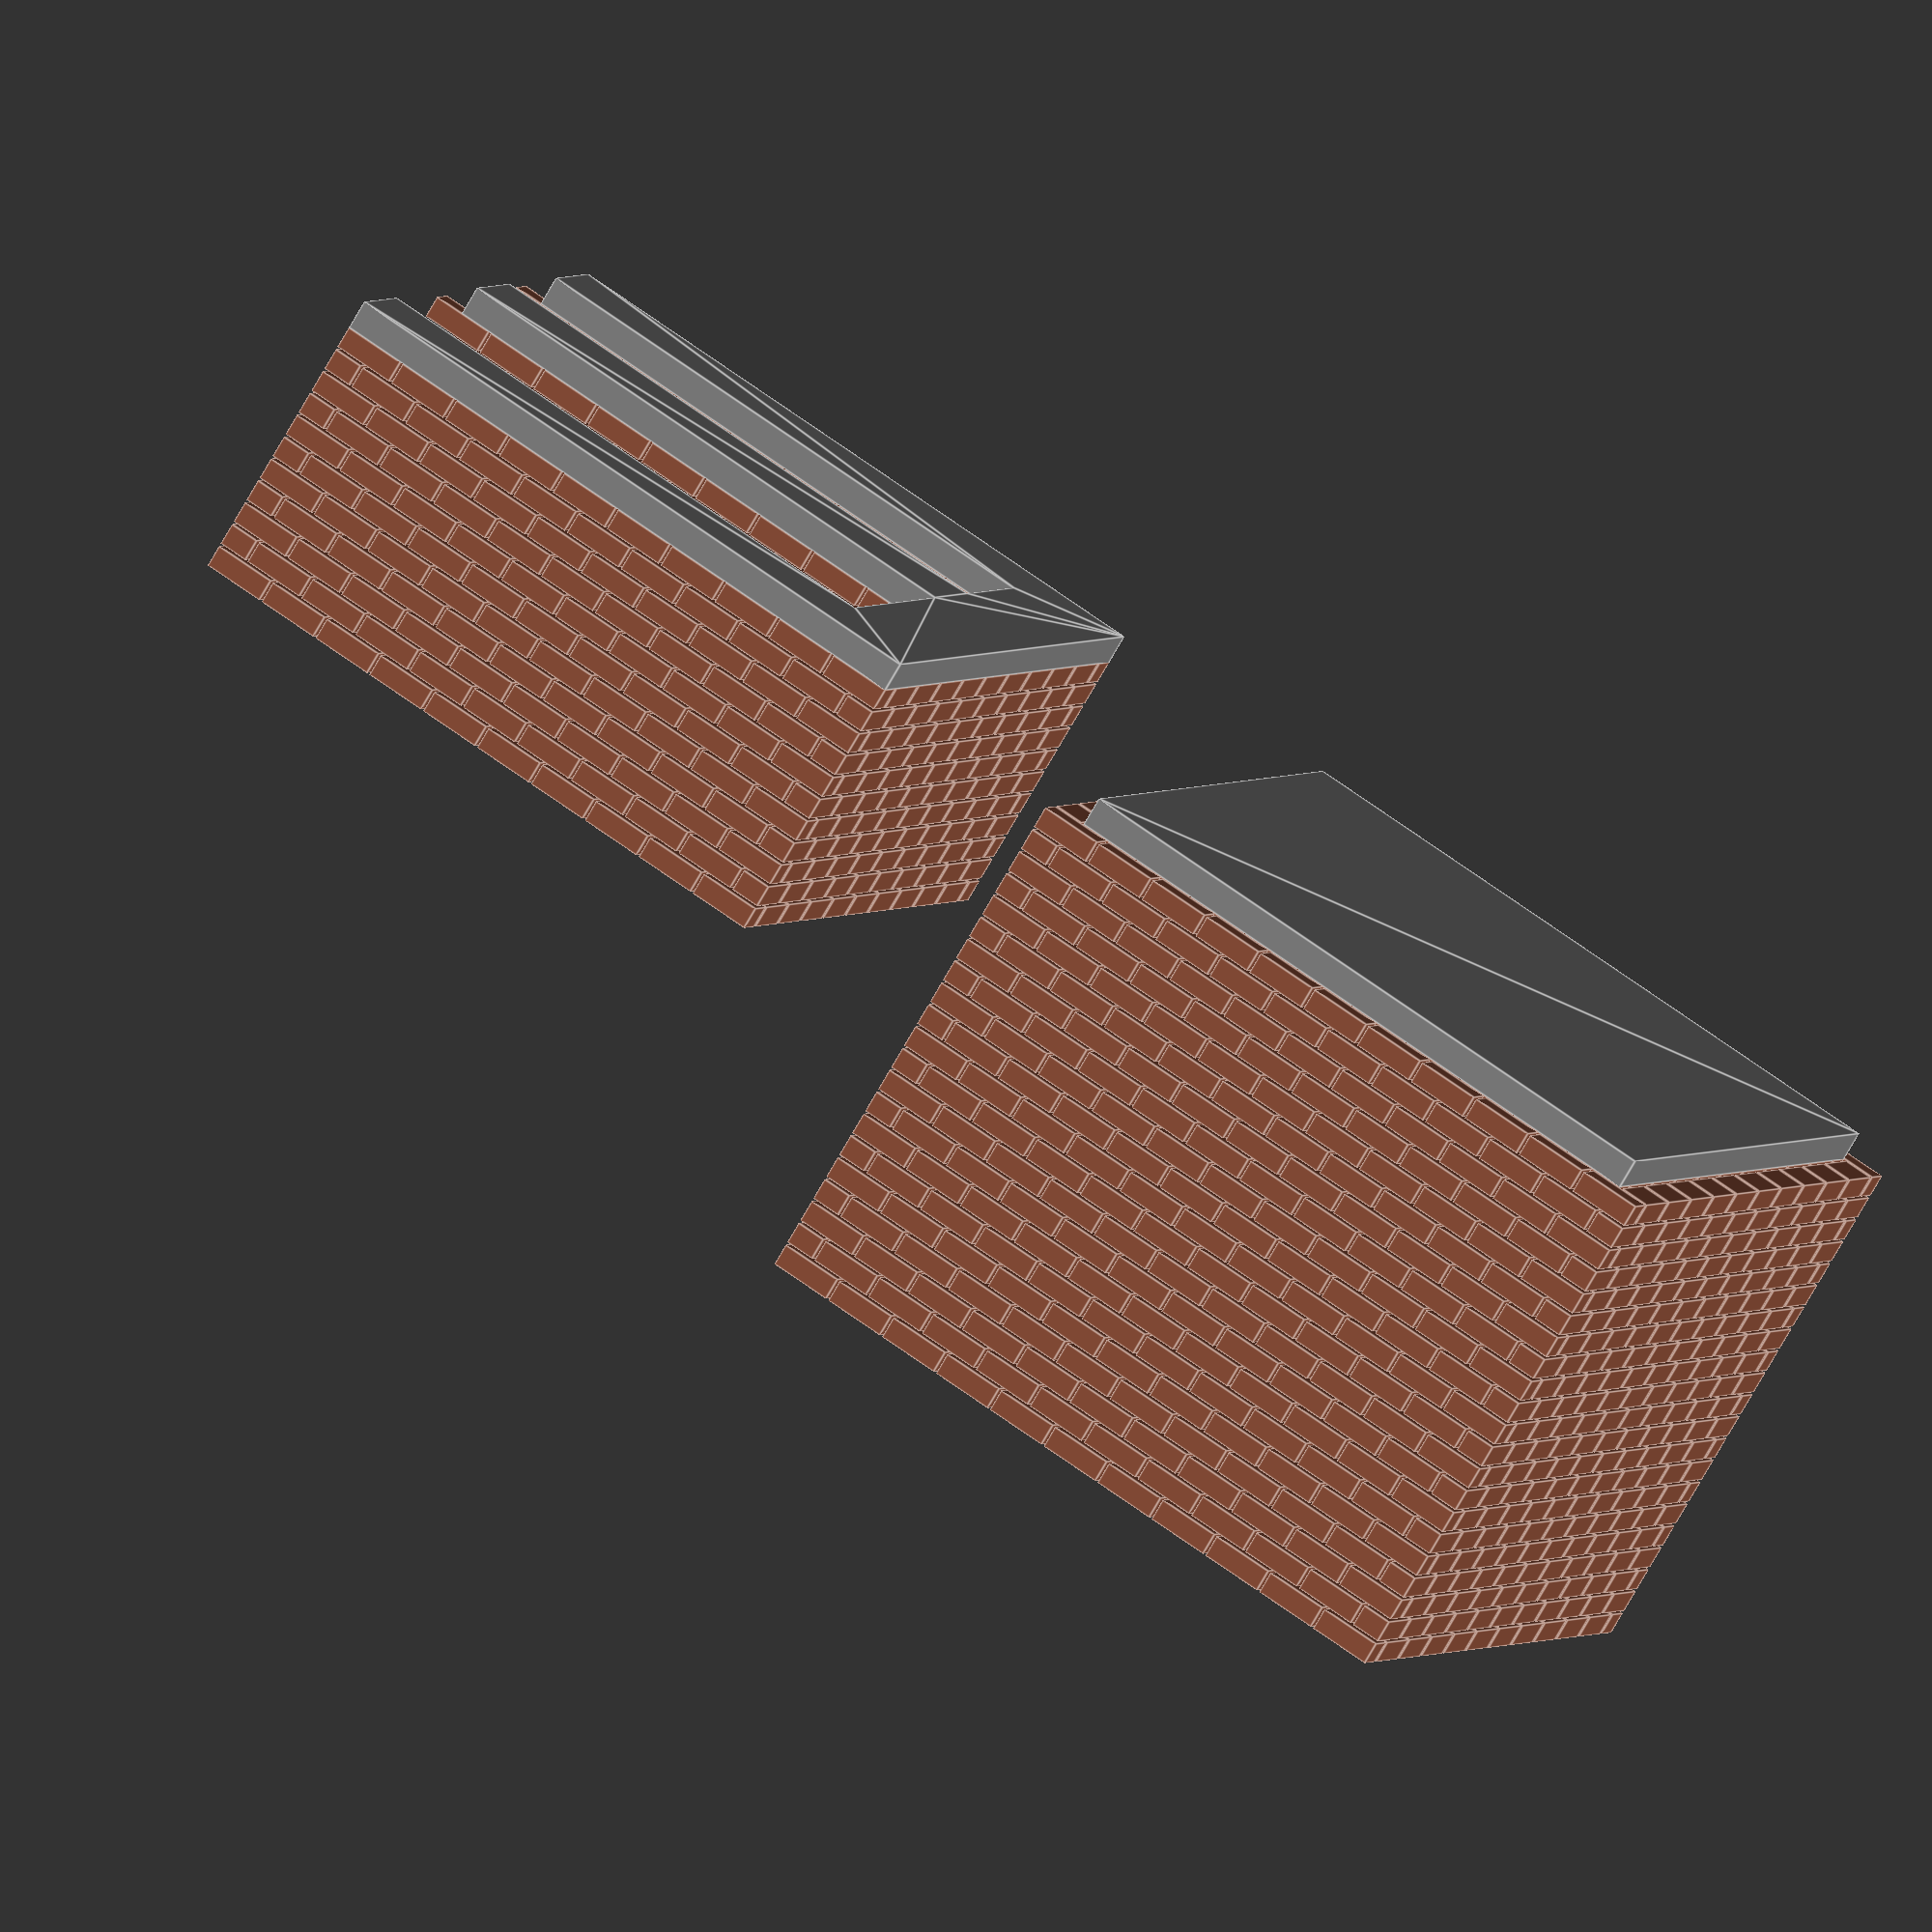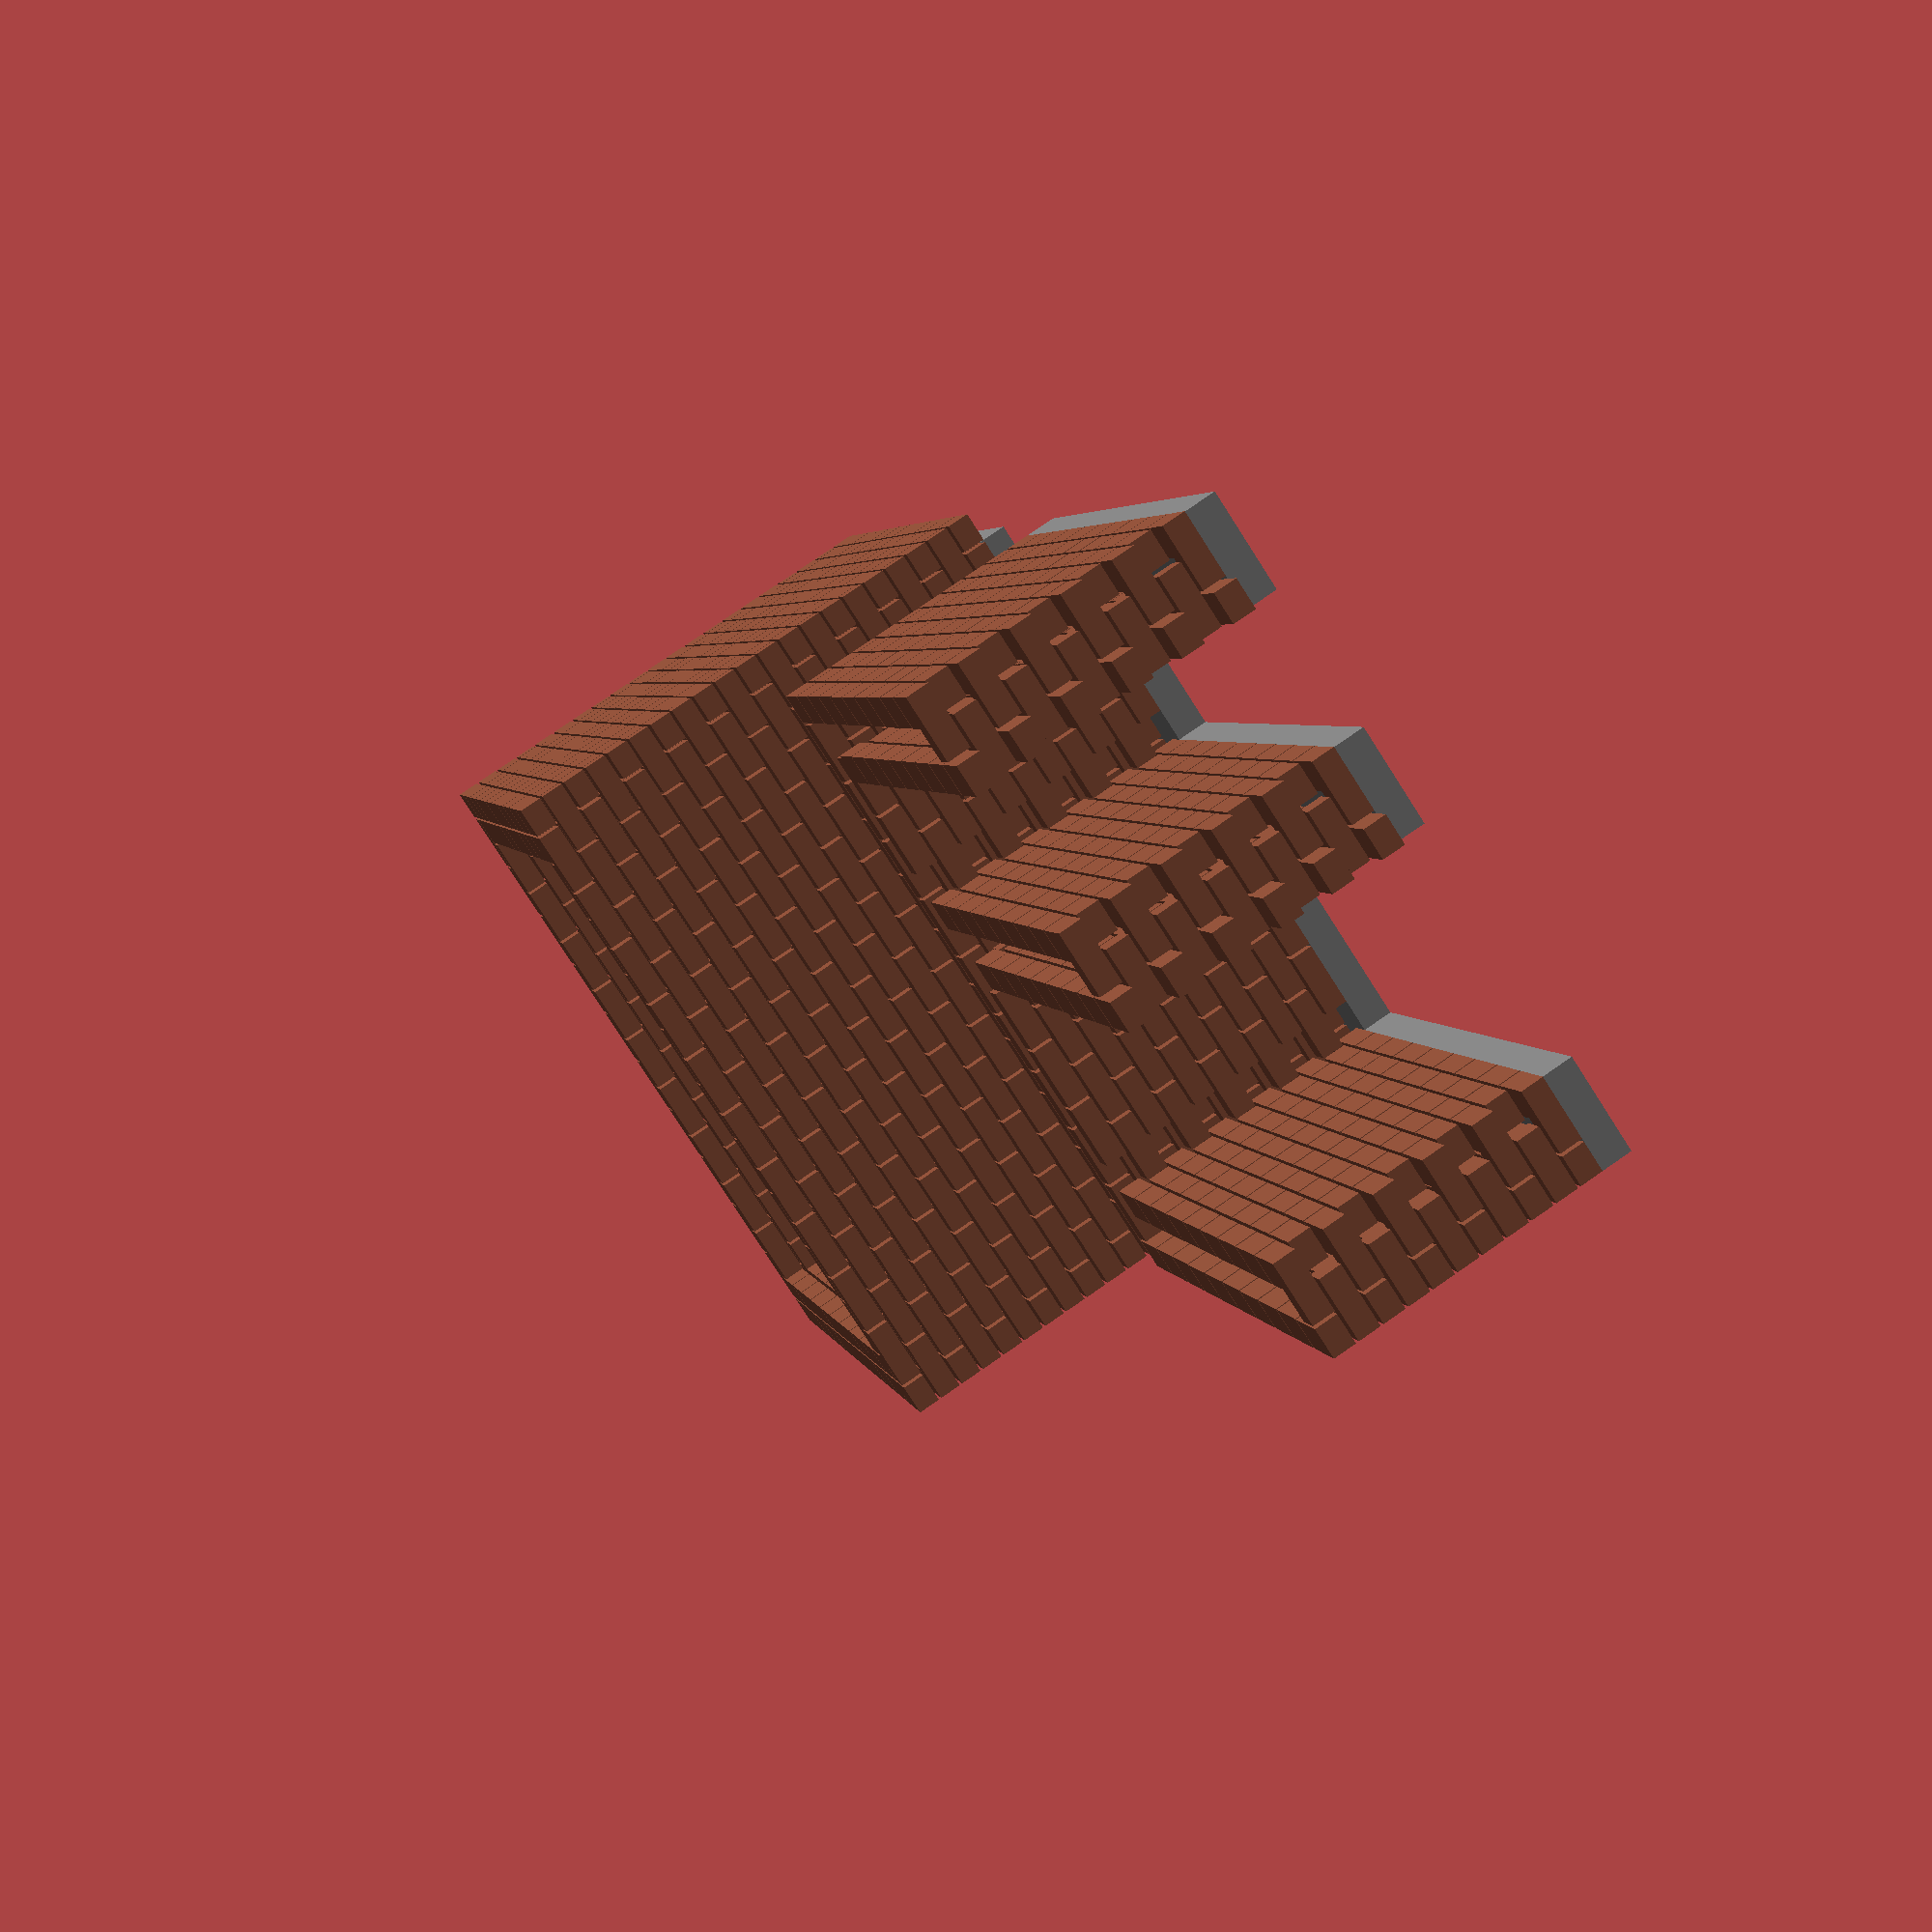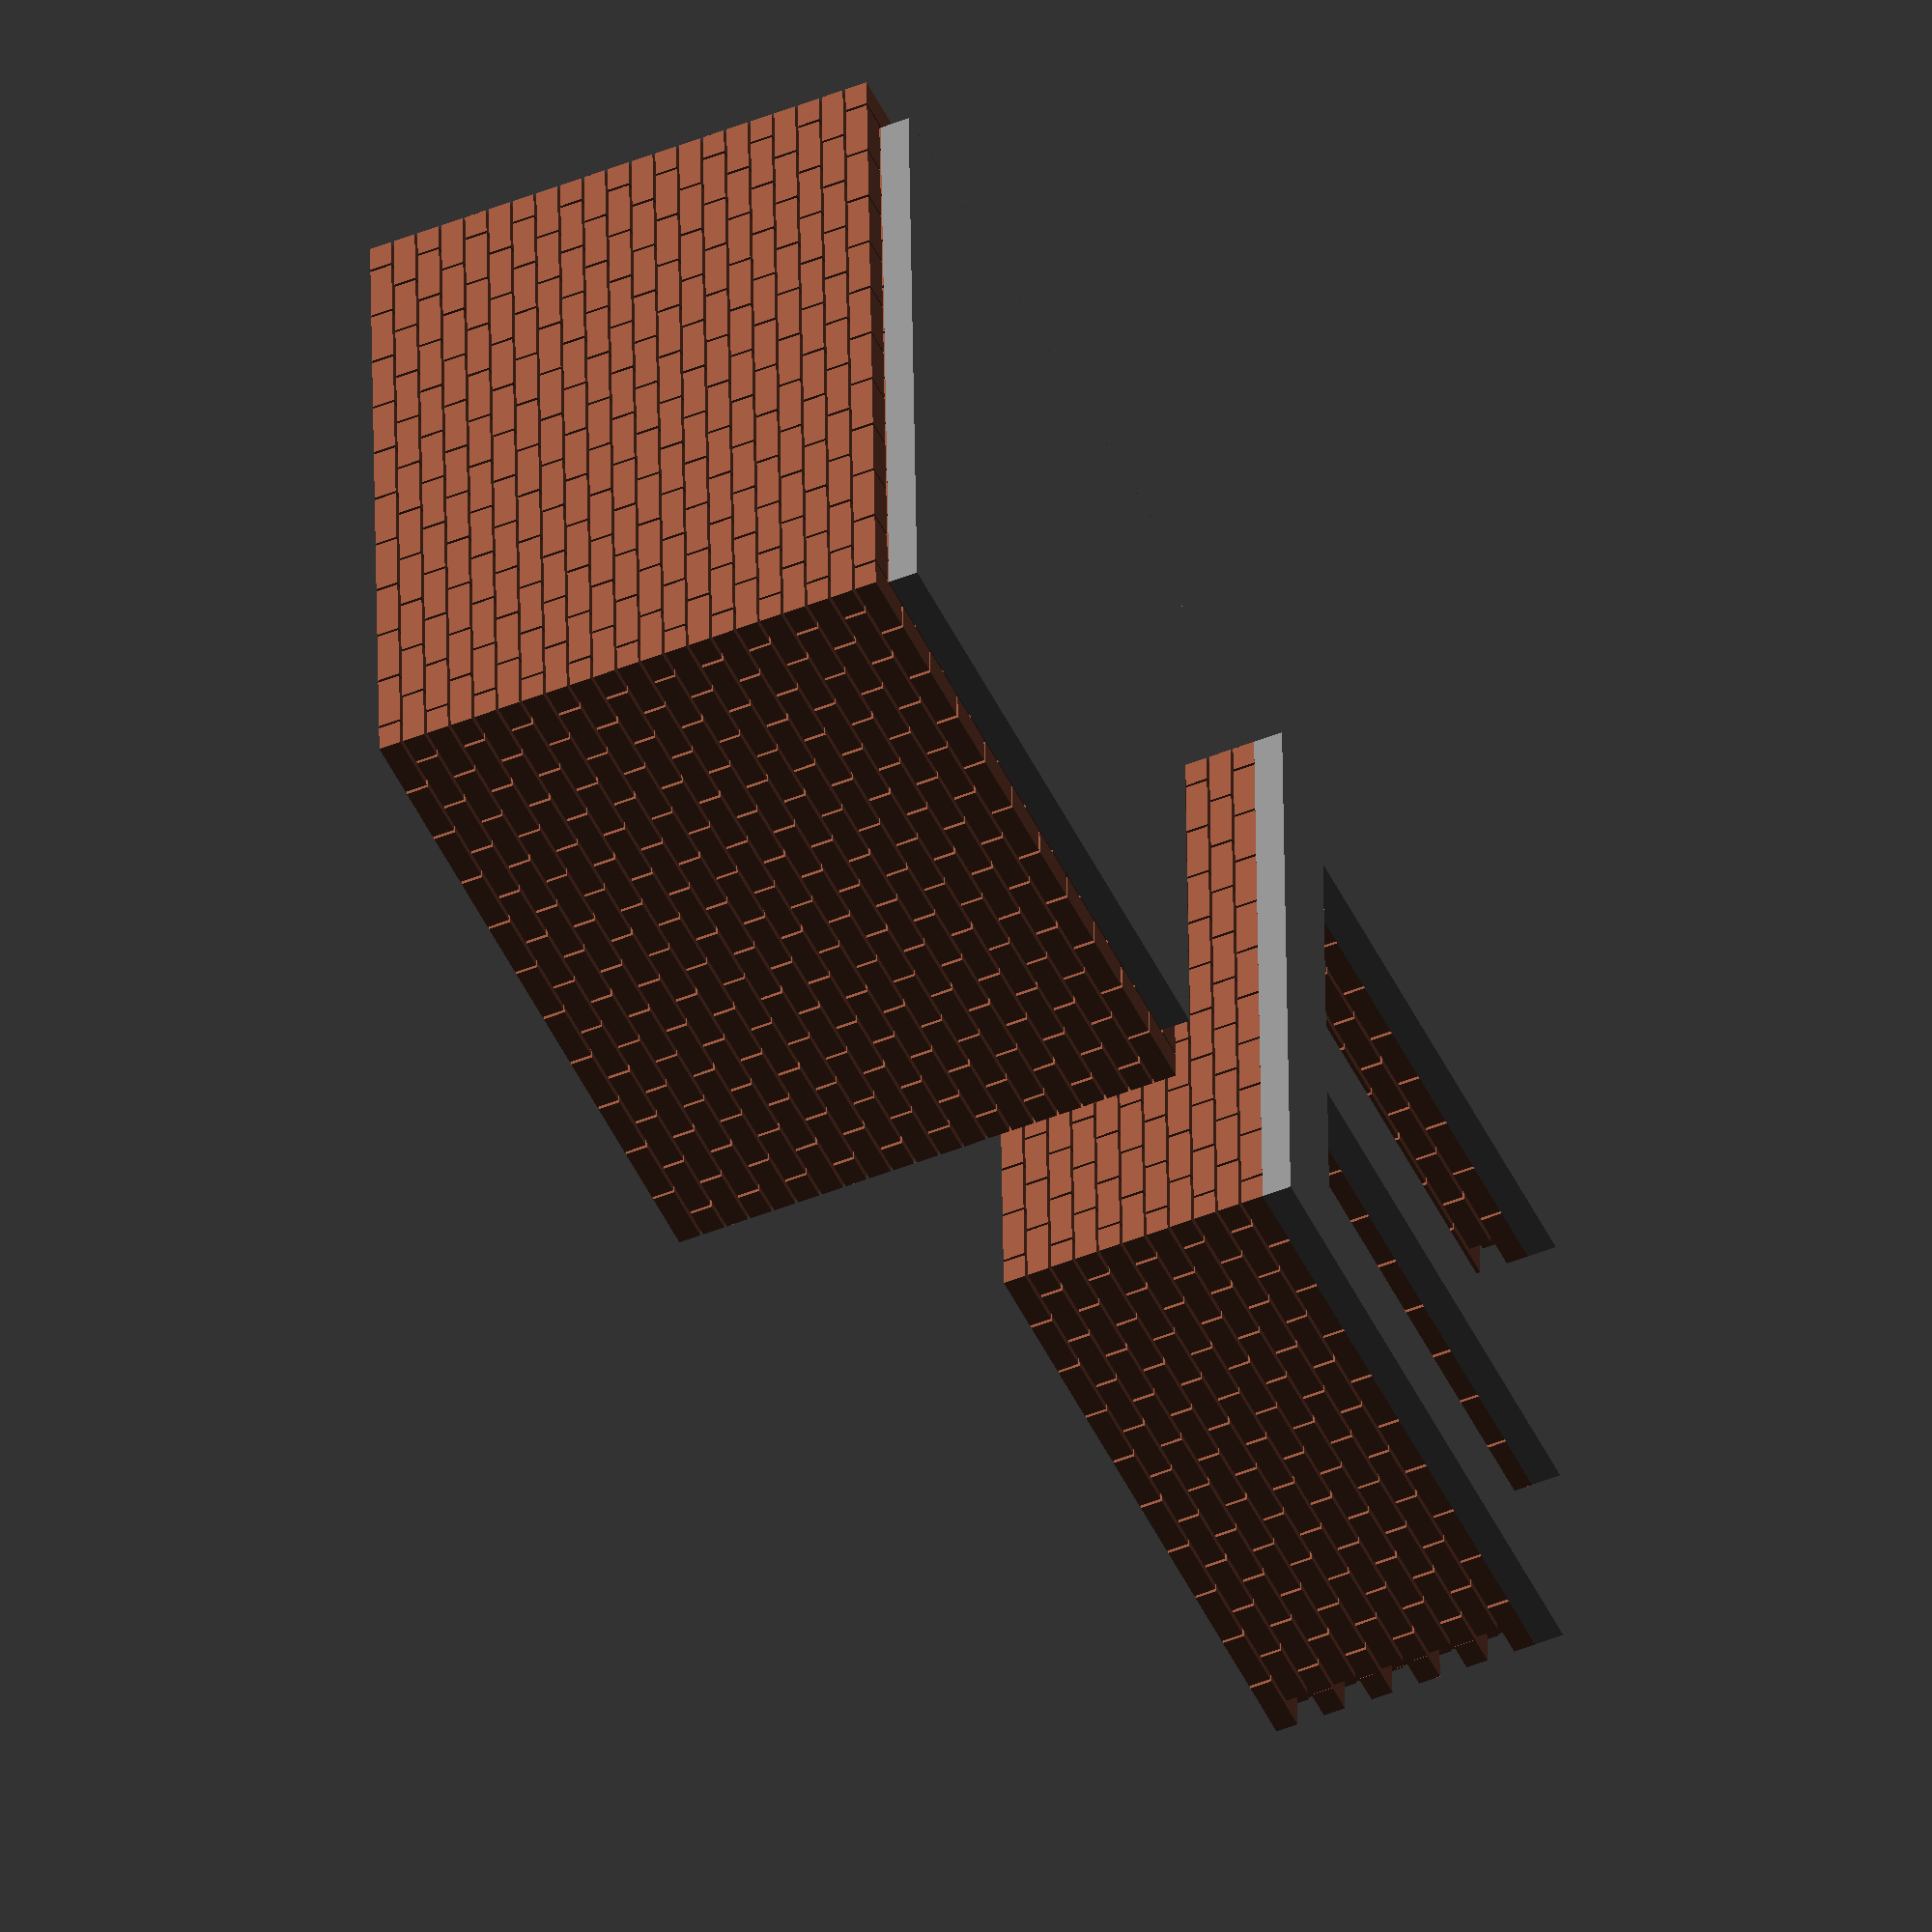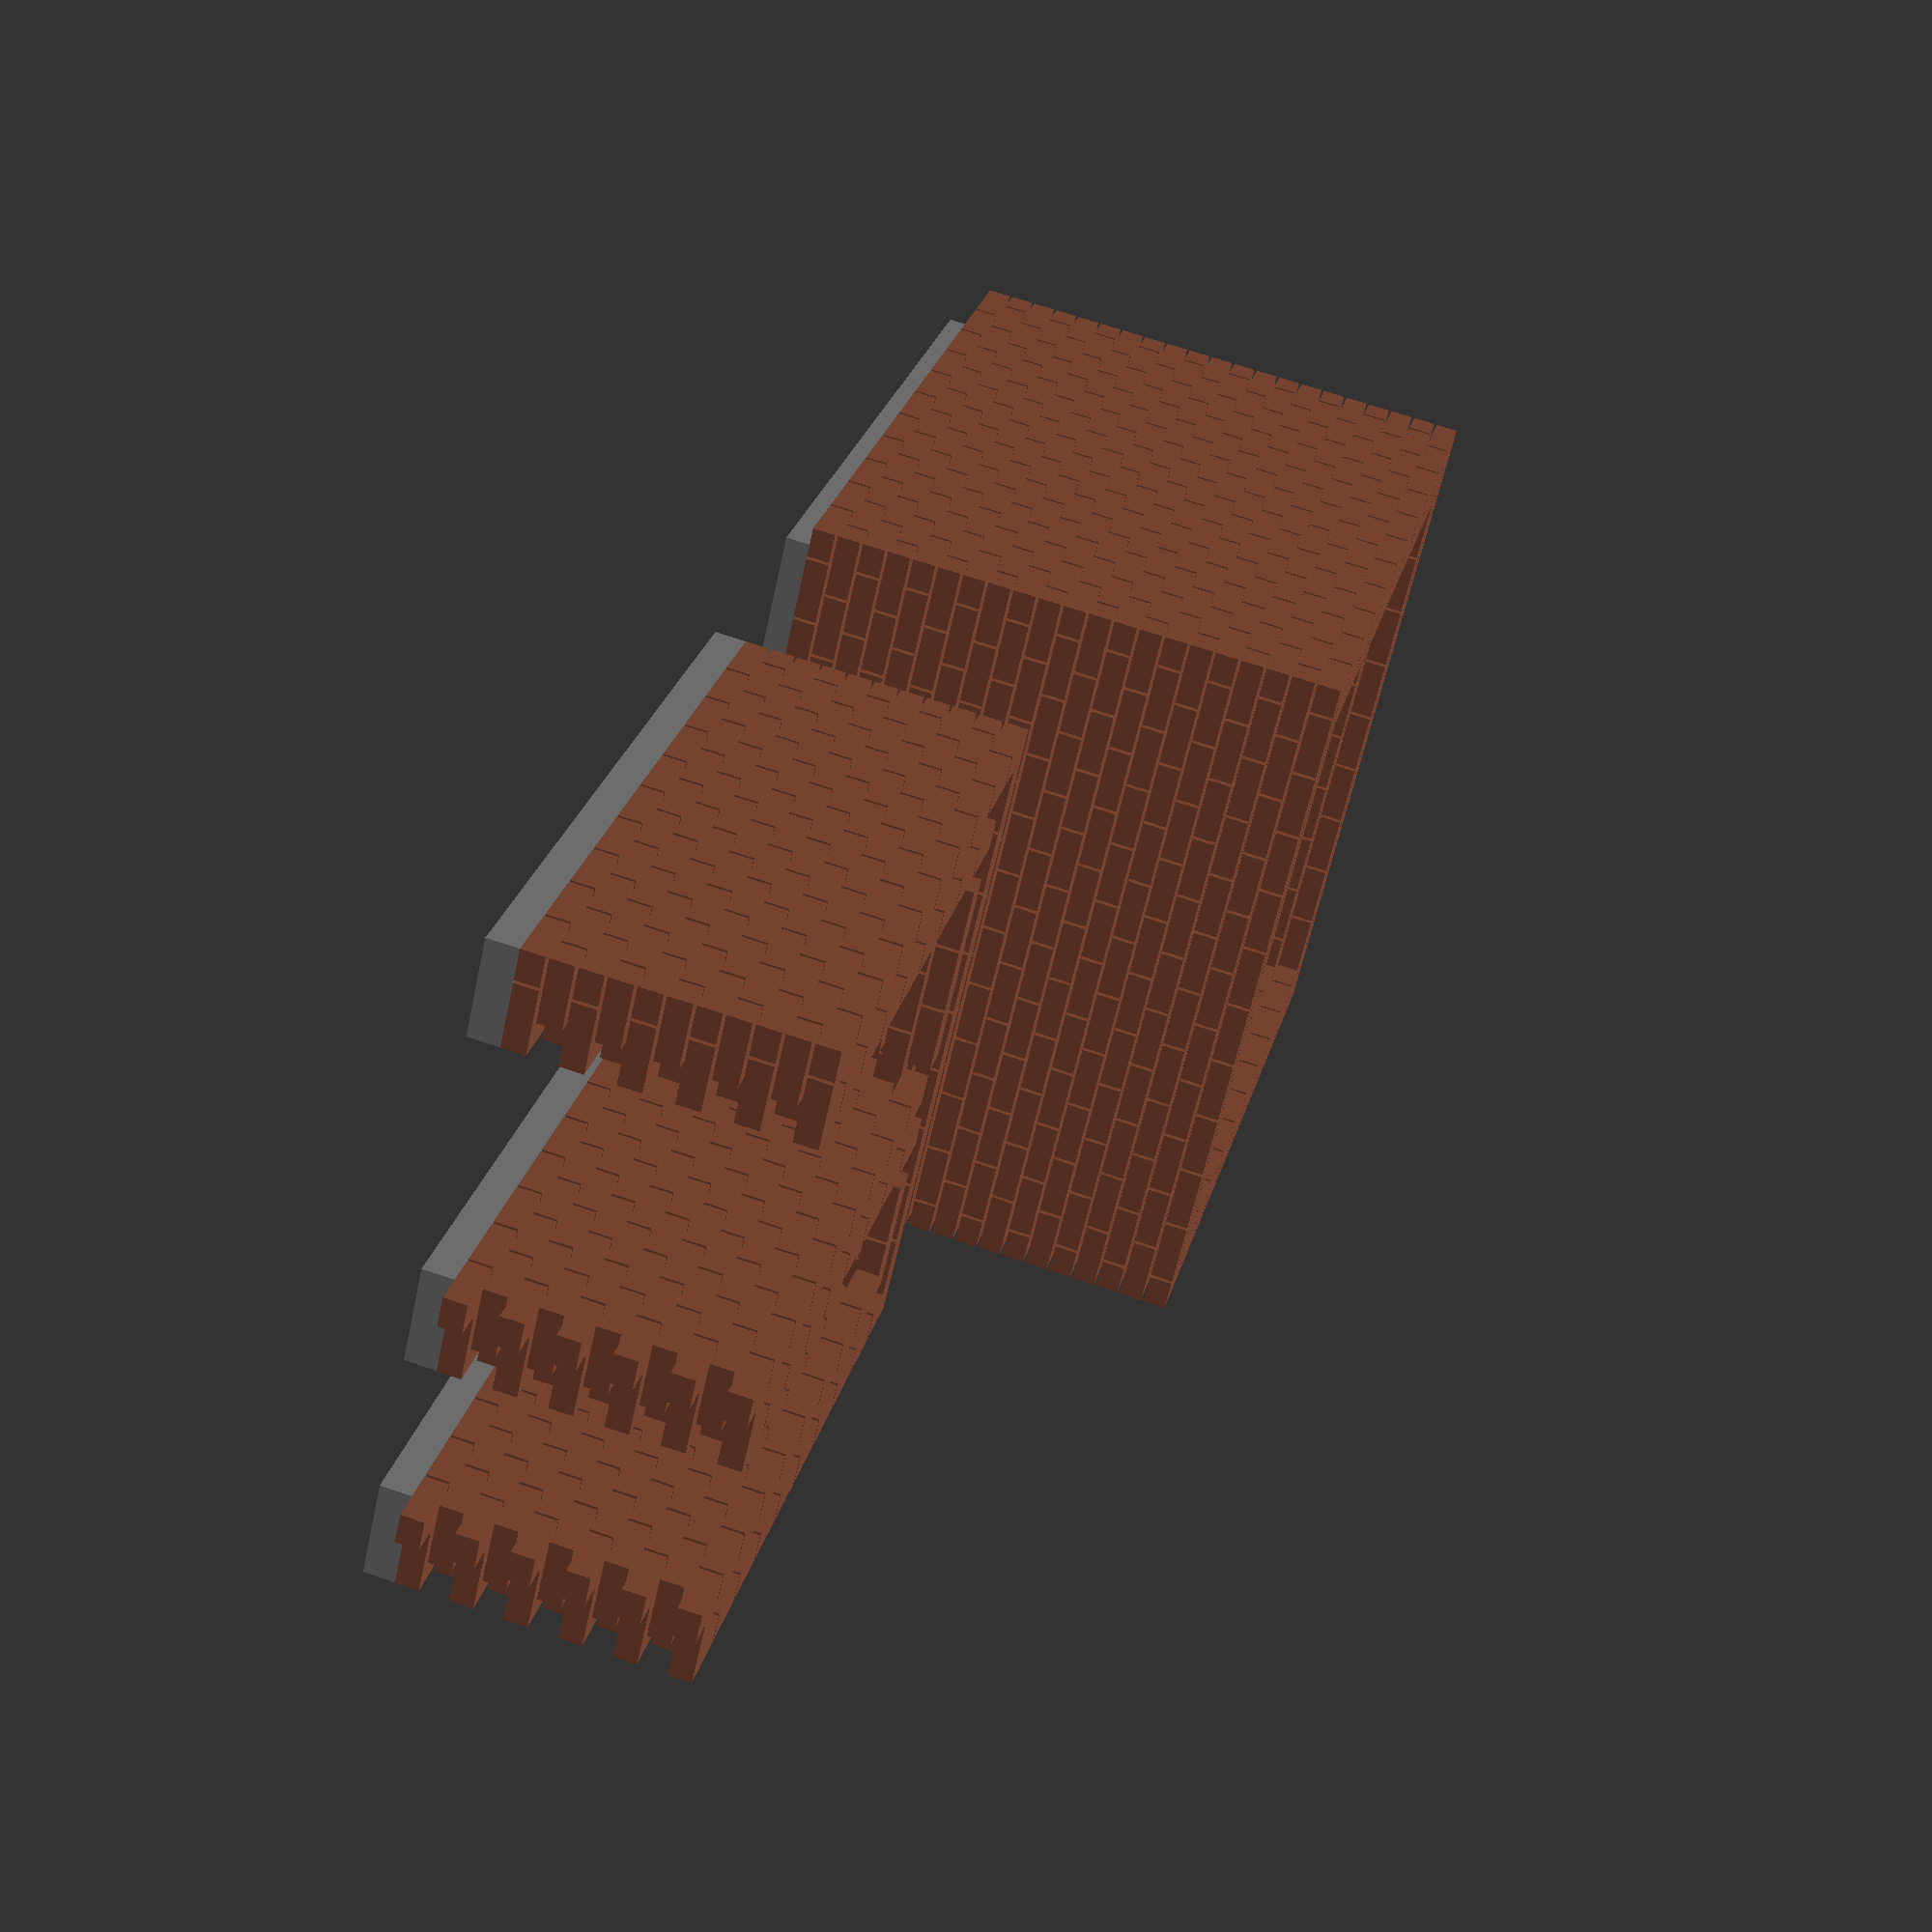
<openscad>
brickHeight = 0.75;
brickWidth = 1;
mortarThickness = 1 / 10;
brickLength = (2 * brickWidth) + mortarThickness;
bm = brickLength + mortarThickness;

w = (10 * bm) - mortarThickness;
d = (10 * bm) - mortarThickness;

simple = [[0, 0], [w, 0], [w, d], [0, d]];
complex = [[0, 0], [w, 0], [w, d], [0, d],
          [0, 8.5 * bm], [8.5 * bm, 8.5 * bm], [8.5 * bm, 4.95 * bm], [0, 4.95 * bm],
          [0, 3.5 * bm], [8.5 * bm, 3.5 * bm], [8.5 * bm, 1.45 * bm], [0, 1.45 * bm]];
secondWythe = [[-0.1, -0.1], [-0.1, d + 0.1], [w + 0.1, d + 0.1], [w + 0.1, -0.1]];

dispv(complex);
for (i = [0 : 10]) {
    wallify(complex, i * (brickHeight + mortarThickness), i % 2, false);
}

translate ([30, 0, 0]) {
    dispv(simple);
    for (i = [0 : 20]) {
        wallify(simple, i * (brickHeight + mortarThickness), i % 2, false);
        wallify(secondWythe, i * (brickHeight + mortarThickness), i % 2, true);
    }
}

module wallify (v, h, isCourseEven, insideOut) {
    length = len(v) - 1;
    for (i = [0 : length]) {
        if (i < length) {
            course(concat(v[i], [h]), concat(v[i + 1], [h]), isCourseEven, i % 2, insideOut);
        } else {
            course(concat(v[length], [h]), concat(v[0], [h]), isCourseEven, i % 2, insideOut);
        }
    }
}

module course(p1, p2, isCourseEven, isWallEven, insideOut) {
    // translate line to angles. why is this function not built-in to OpenSCAD?
    Xdist = p2[0] - p1[0];
    Ydist = p2[1] - p1[1];
    Zdist = p2[2] - p1[2];
    length = norm([Xdist, Ydist, Zdist]); // radial distance
    b = acos(Zdist / length); // inclination angle
    c = atan2(Ydist, Xdist); // azimuthal angle

    translate(p1) {
        rotate([0, b, c]) {
            if (!insideOut) {
                halfStepLength = (brickLength + mortarThickness) / 2;
                adjWallOffset = isWallEven
                    ? halfStepLength
                    : 0;

                offset = isCourseEven
                    ? ((brickLength - mortarThickness) / 2) + mortarThickness
                    : 0;

                if (isCourseEven) {
                    runningBond(length - offset, offset - adjWallOffset);
                } else {
                    runningBond(length - offset - adjWallOffset, offset + adjWallOffset);
                }
            } else {
                halfStepLength = (brickLength - mortarThickness) / 2;

                if (isCourseEven) {
                    runningBond(length - mortarThickness, !isWallEven ? - halfStepLength : mortarThickness);
                } else {
                    runningBond(length - mortarThickness, isWallEven ? - halfStepLength : mortarThickness);
                }
            }
        }
    }
}

module runningBond(length, offset) {
    delta = brickLength + mortarThickness;
    start = offset;

    for (i = [start : delta : length]) {
        translate([- brickHeight, 0, i]) {
            color("#8b4f39", 1.0) { cube([brickHeight, brickWidth, brickLength]); }
        }
    }
}

module dispv (v) {
    indi = [[for (i = [0: len(v) - 1]) i]];

    color("gray", 1.0) {
        translate([0, 0, -0.5]) {
            // hull()
            polygon(points = v, paths = indi);
        }
    }
}

</openscad>
<views>
elev=75.7 azim=157.3 roll=150.1 proj=o view=edges
elev=102.4 azim=288.9 roll=124.8 proj=p view=solid
elev=49.0 azim=1.8 roll=114.0 proj=o view=wireframe
elev=290.2 azim=41.4 roll=288.7 proj=p view=wireframe
</views>
